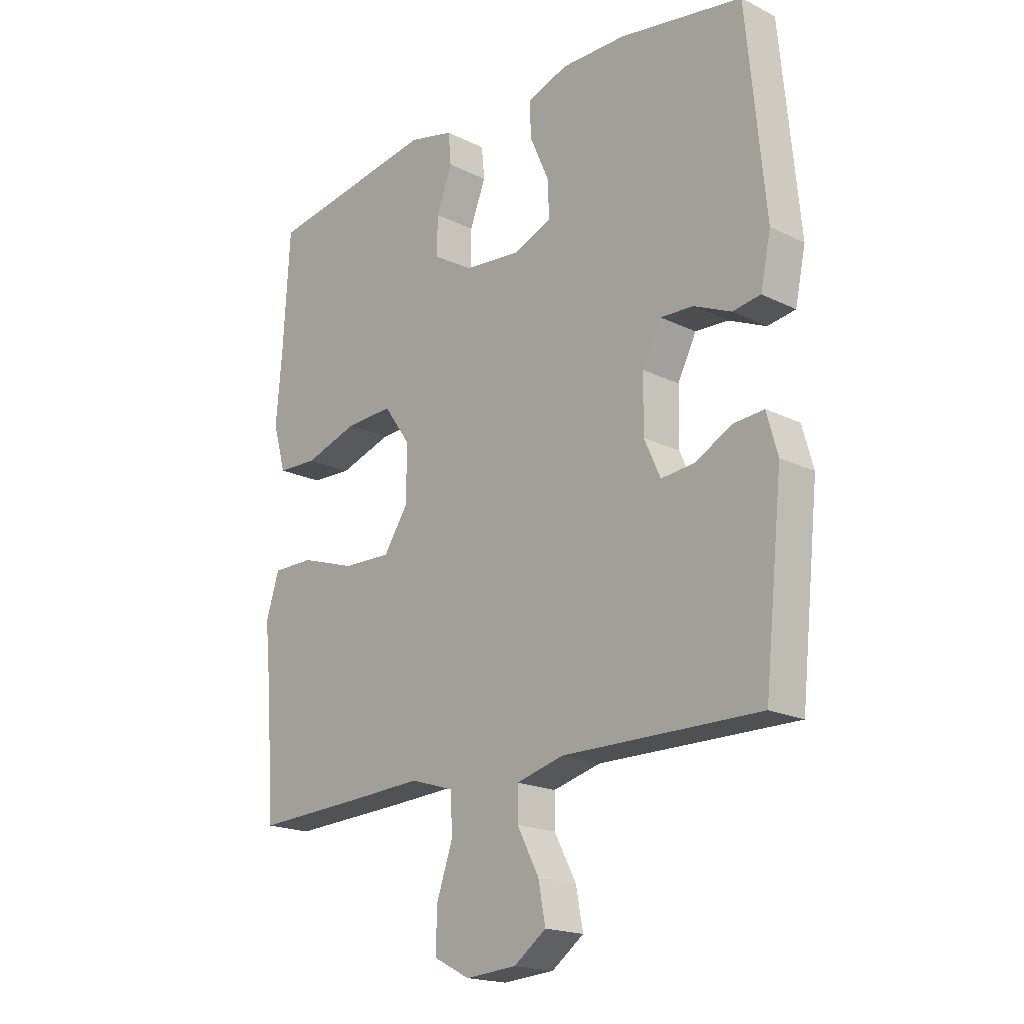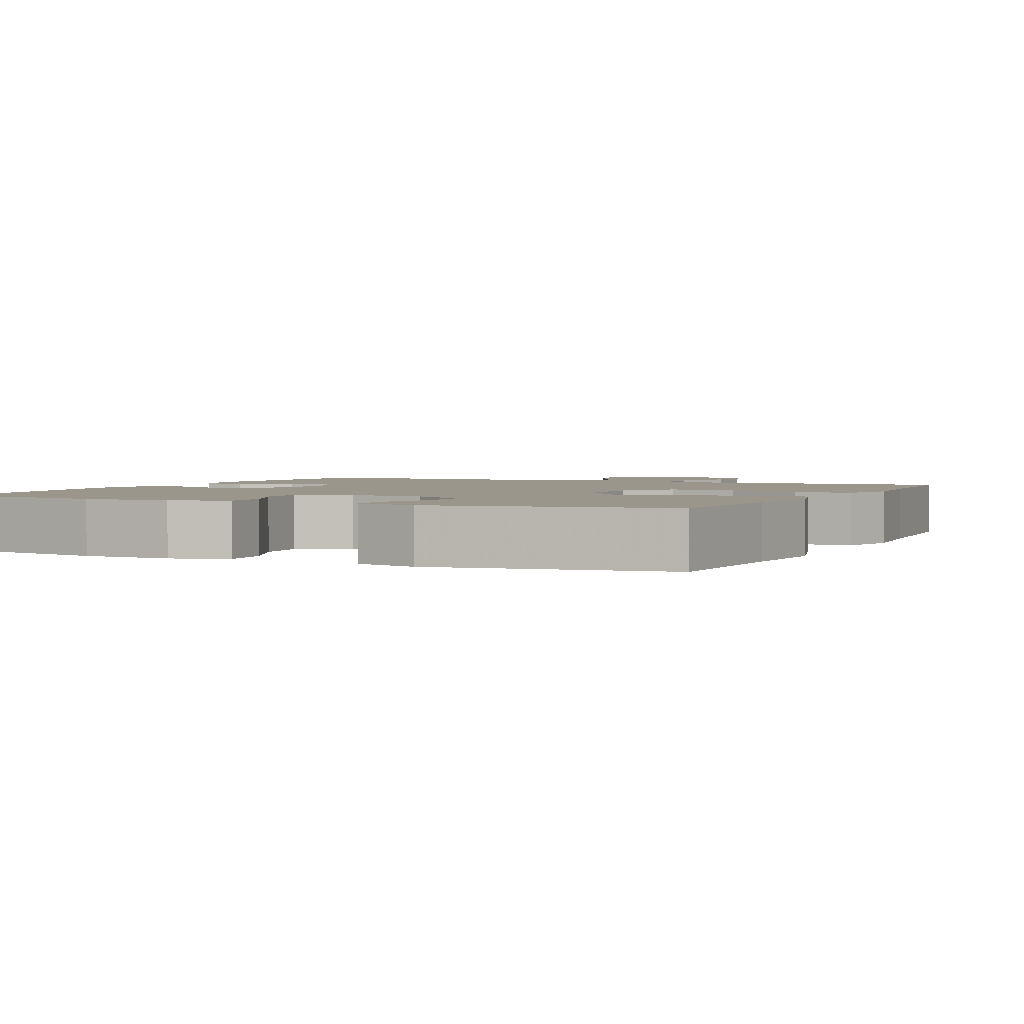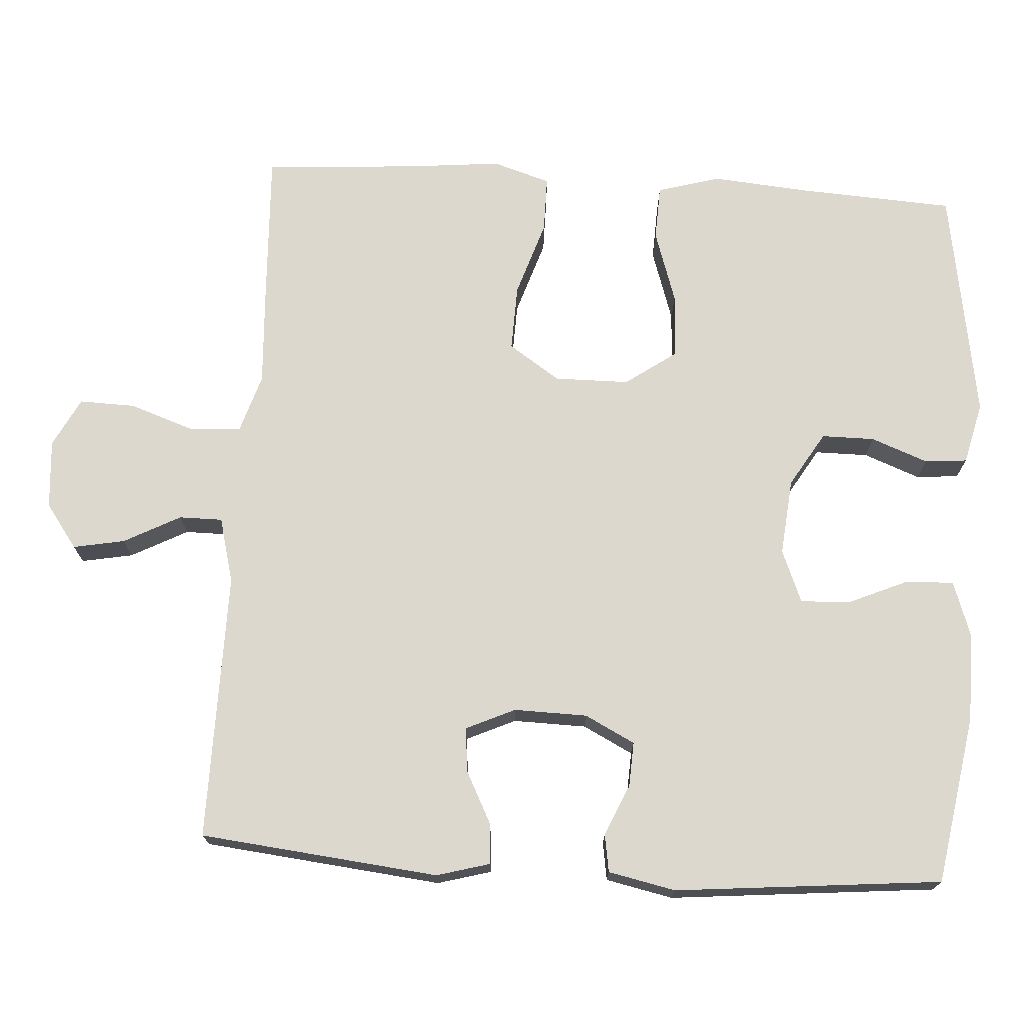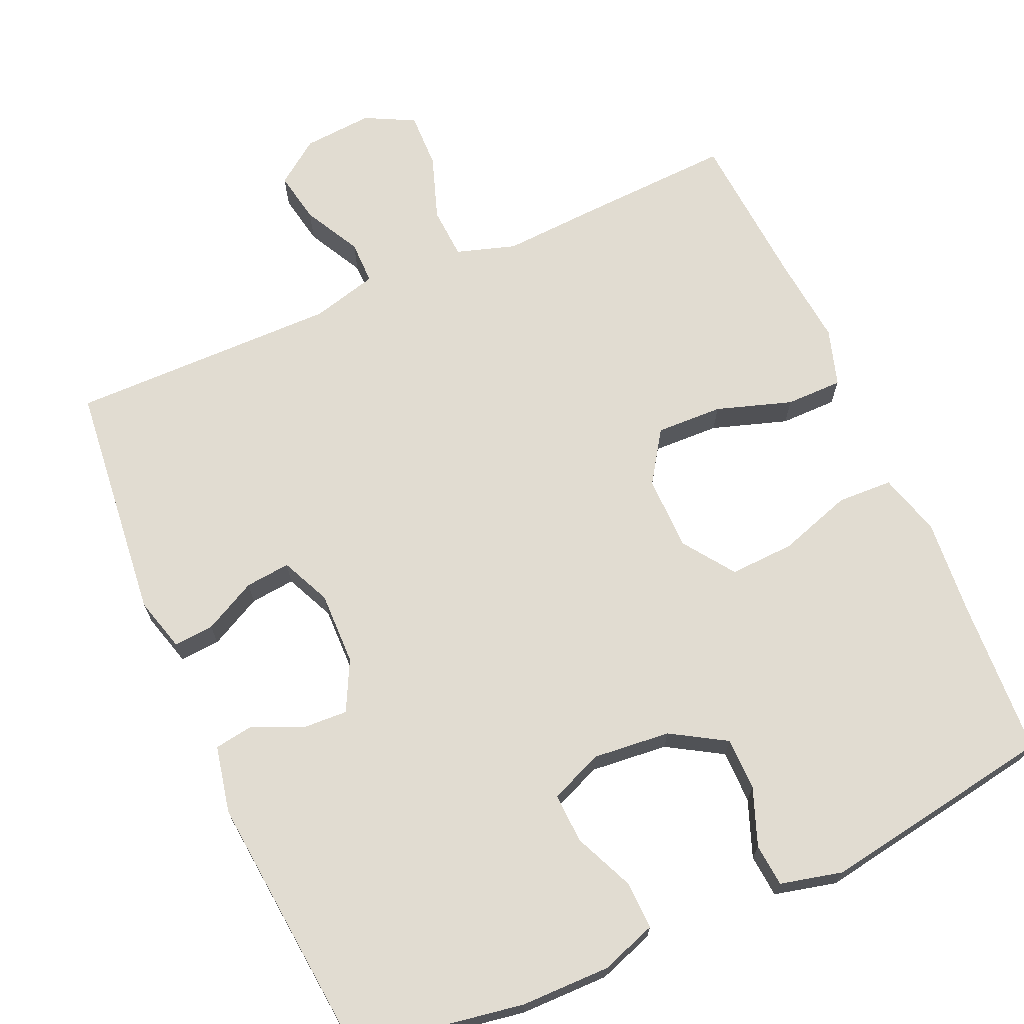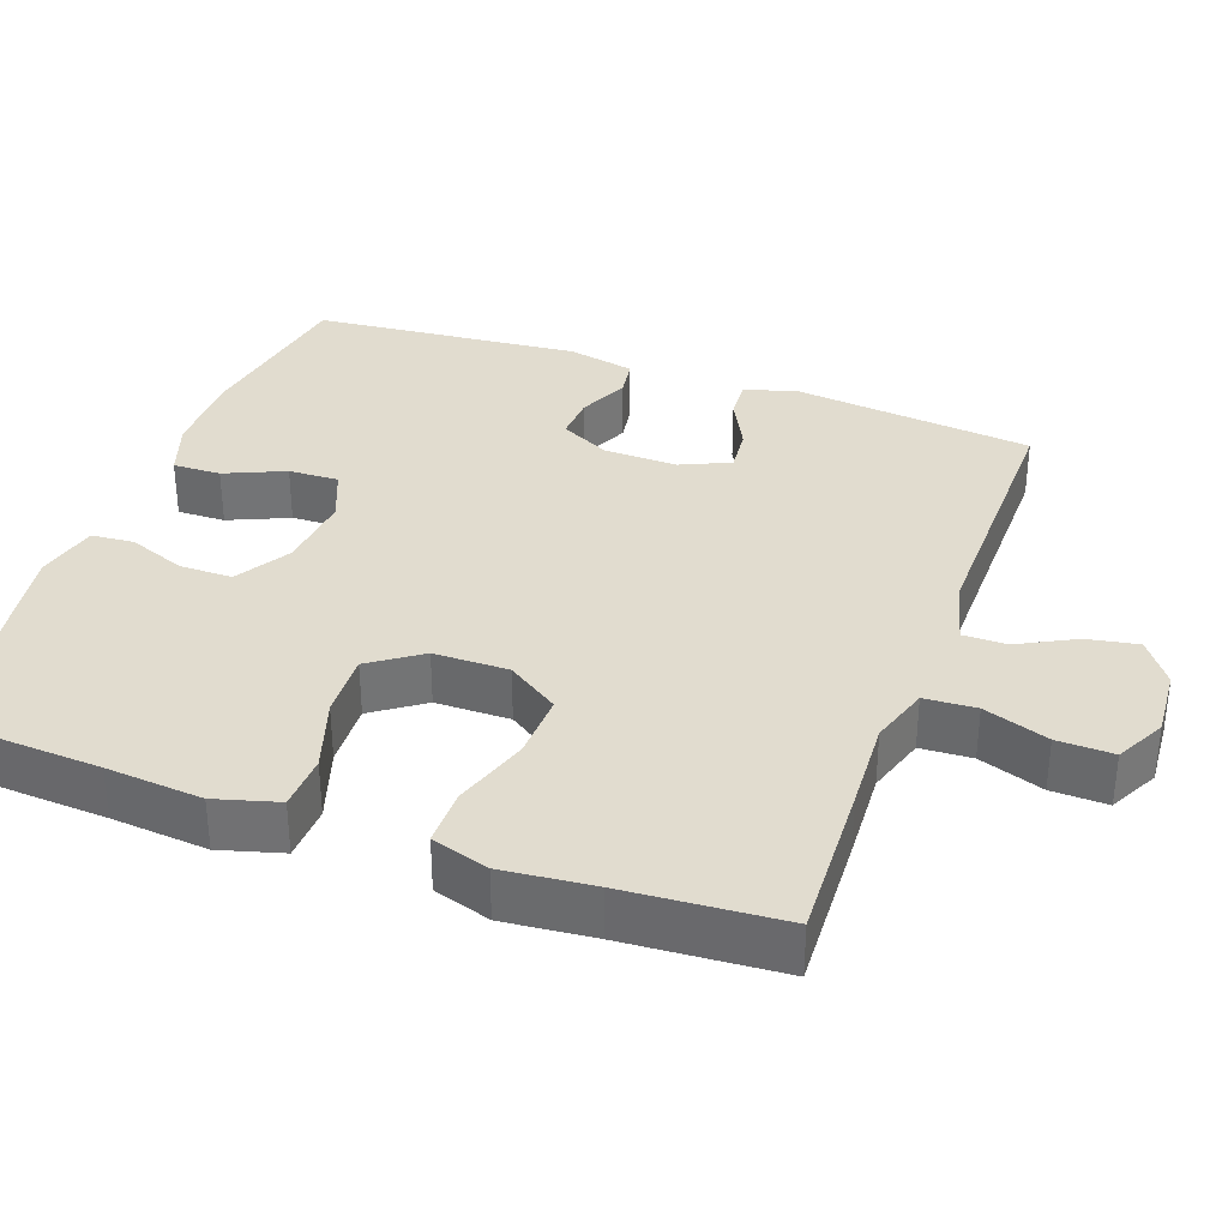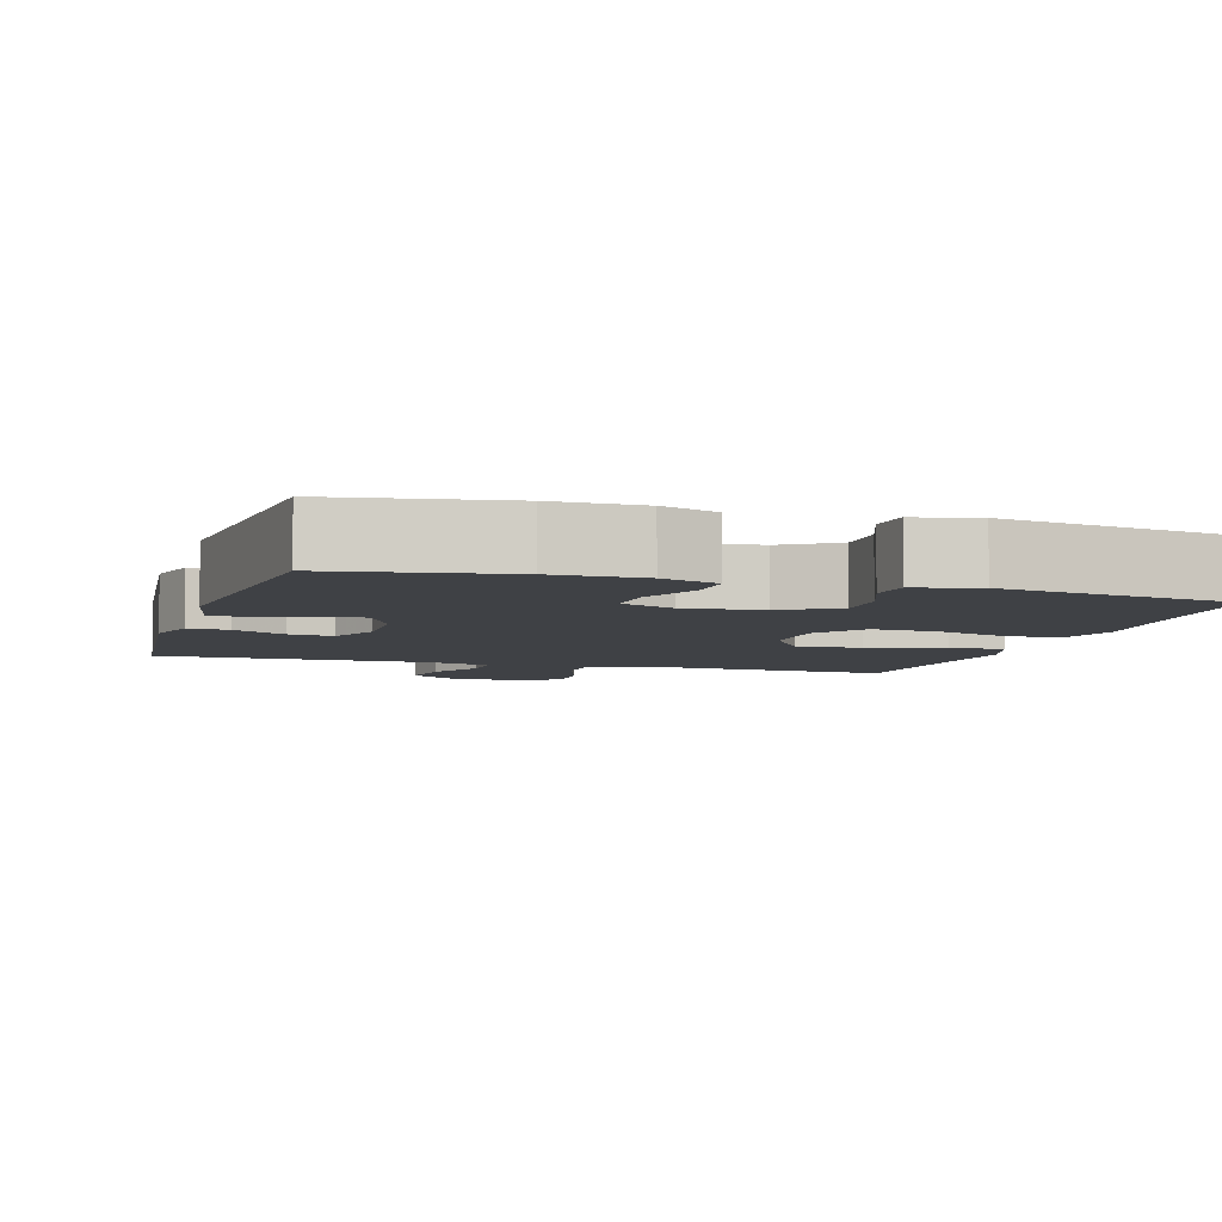
<metadata>
{"format":"obj","ext":"obj","renderer":"f3d","projection":"perspective","resolution":1024,"background":"white","views":[{"elev":-18.9,"azim":-133.1,"up":"+Z"},{"elev":2.3,"azim":25.3,"up":"+Y"},{"elev":72.3,"azim":-86.4,"up":"+Y"},{"elev":69.1,"azim":-23.9,"up":"+Y"},{"elev":34.2,"azim":110.0,"up":"+Y"},{"elev":-5.7,"azim":-16.9,"up":"+Y"}]}
</metadata>
<code>
v -0.5 0.07 -0.5
v -0.534 0.07 -0.18
v -0.514 0.07 -0.108
v -0.46 0.07 -0.112
v -0.39 0.07 -0.148
v -0.33 0.07 -0.154
v -0.3 0.07 -0.088
v -0.302 0.07 0.01
v -0.336 0.07 0.077
v -0.396 0.07 0.074
v -0.464 0.07 0.044
v -0.515 0.07 0.052
v -0.534 0.07 0.142
v -0.5 0.07 0.5
v -0.274 0.07 0.538
v -0.155 0.07 0.539
v -0.08 0.07 0.513
v -0.082 0.07 0.449
v -0.117 0.07 0.369
v -0.12 0.07 0.302
v -0.049 0.07 0.273
v 0.054 0.07 0.283
v 0.127 0.07 0.327
v 0.127 0.07 0.398
v 0.098 0.07 0.474
v 0.103 0.07 0.531
v 0.186 0.07 0.551
v 0.5 0.07 0.5
v 0.512 0.07 0.29
v 0.523 0.07 0.161
v 0.499 0.07 0.077
v 0.425 0.07 0.074
v 0.327 0.07 0.106
v 0.24 0.07 0.11
v 0.192 0.07 0.042
v 0.191 0.07 -0.058
v 0.237 0.07 -0.127
v 0.326 0.07 -0.124
v 0.427 0.07 -0.091
v 0.503 0.07 -0.091
v 0.527 0.07 -0.168
v 0.515 0.07 -0.289
v 0.5 0.07 -0.5
v 0.287 0.07 -0.49
v 0.164 0.07 -0.483
v 0.085 0.07 -0.508
v 0.081 0.07 -0.577
v 0.111 0.07 -0.664
v 0.113 0.07 -0.739
v 0.047 0.07 -0.773
v -0.046 0.07 -0.766
v -0.105 0.07 -0.723
v -0.092 0.07 -0.654
v -0.052 0.07 -0.578
v -0.052 0.07 -0.52
v -0.14 0.07 -0.497
v -0.5 0 -0.5
v -0.534 0 -0.18
v -0.514 0 -0.108
v -0.46 0 -0.112
v -0.39 0 -0.148
v -0.33 0 -0.154
v -0.3 0 -0.088
v -0.302 0 0.01
v -0.336 0 0.077
v -0.396 0 0.074
v -0.464 0 0.044
v -0.515 0 0.052
v -0.534 0 0.142
v -0.5 0 0.5
v -0.274 0 0.538
v -0.155 0 0.539
v -0.08 0 0.513
v -0.082 0 0.449
v -0.117 0 0.369
v -0.12 0 0.302
v -0.049 0 0.273
v 0.054 0 0.283
v 0.127 0 0.327
v 0.127 0 0.398
v 0.098 0 0.474
v 0.103 0 0.531
v 0.186 0 0.551
v 0.5 0 0.5
v 0.512 0 0.29
v 0.523 0 0.161
v 0.499 0 0.077
v 0.425 0 0.074
v 0.327 0 0.106
v 0.24 0 0.11
v 0.192 0 0.042
v 0.191 0 -0.058
v 0.237 0 -0.127
v 0.326 0 -0.124
v 0.427 0 -0.091
v 0.503 0 -0.091
v 0.527 0 -0.168
v 0.515 0 -0.289
v 0.5 0 -0.5
v 0.287 0 -0.49
v 0.164 0 -0.483
v 0.085 0 -0.508
v 0.081 0 -0.577
v 0.111 0 -0.664
v 0.113 0 -0.739
v 0.047 0 -0.773
v -0.046 0 -0.766
v -0.105 0 -0.723
v -0.092 0 -0.654
v -0.052 0 -0.578
v -0.052 0 -0.52
v -0.14 0 -0.497
f 51 52 53 54
f 51 54 55
f 50 51 55
f 47 48 49 50
f 46 47 50 55
f 45 46 55 56
f 42 43 44 45
f 38 39 40 41
f 37 38 41 42
f 30 31 32 33
f 29 30 33 34
f 28 29 34
f 27 28 34 35
f 24 25 26 27
f 23 24 27 35
f 16 17 18 19
f 16 19 20
f 15 16 20
f 14 15 20
f 13 14 20
f 10 11 12 13
f 9 10 13 20
f 8 9 20 21
f 2 3 4 5
f 2 5 6
f 1 2 6
f 56 1 6
f 37 42 45 56
f 36 37 56 6
f 22 23 35 36
f 22 36 6 7
f 7 8 21 22
f 110 109 108 107
f 111 110 107
f 111 107 106
f 106 105 104 103
f 111 106 103 102
f 112 111 102 101
f 101 100 99 98
f 97 96 95 94
f 98 97 94 93
f 89 88 87 86
f 90 89 86 85
f 90 85 84
f 91 90 84 83
f 83 82 81 80
f 91 83 80 79
f 75 74 73 72
f 76 75 72
f 76 72 71
f 76 71 70
f 76 70 69
f 69 68 67 66
f 76 69 66 65
f 77 76 65 64
f 61 60 59 58
f 62 61 58
f 62 58 57
f 62 57 112
f 112 101 98 93
f 62 112 93 92
f 92 91 79 78
f 63 62 92 78
f 78 77 64 63
f 1 57 58 2
f 2 58 59 3
f 3 59 60 4
f 4 60 61 5
f 5 61 62 6
f 6 62 63 7
f 7 63 64 8
f 8 64 65 9
f 9 65 66 10
f 10 66 67 11
f 11 67 68 12
f 12 68 69 13
f 13 69 70 14
f 14 70 71 15
f 15 71 72 16
f 16 72 73 17
f 17 73 74 18
f 18 74 75 19
f 19 75 76 20
f 20 76 77 21
f 21 77 78 22
f 22 78 79 23
f 23 79 80 24
f 24 80 81 25
f 25 81 82 26
f 26 82 83 27
f 27 83 84 28
f 28 84 85 29
f 29 85 86 30
f 30 86 87 31
f 31 87 88 32
f 32 88 89 33
f 33 89 90 34
f 34 90 91 35
f 35 91 92 36
f 36 92 93 37
f 37 93 94 38
f 38 94 95 39
f 39 95 96 40
f 40 96 97 41
f 41 97 98 42
f 42 98 99 43
f 43 99 100 44
f 44 100 101 45
f 45 101 102 46
f 46 102 103 47
f 47 103 104 48
f 48 104 105 49
f 49 105 106 50
f 50 106 107 51
f 51 107 108 52
f 52 108 109 53
f 53 109 110 54
f 54 110 111 55
f 55 111 112 56
f 56 112 57 1

</code>
